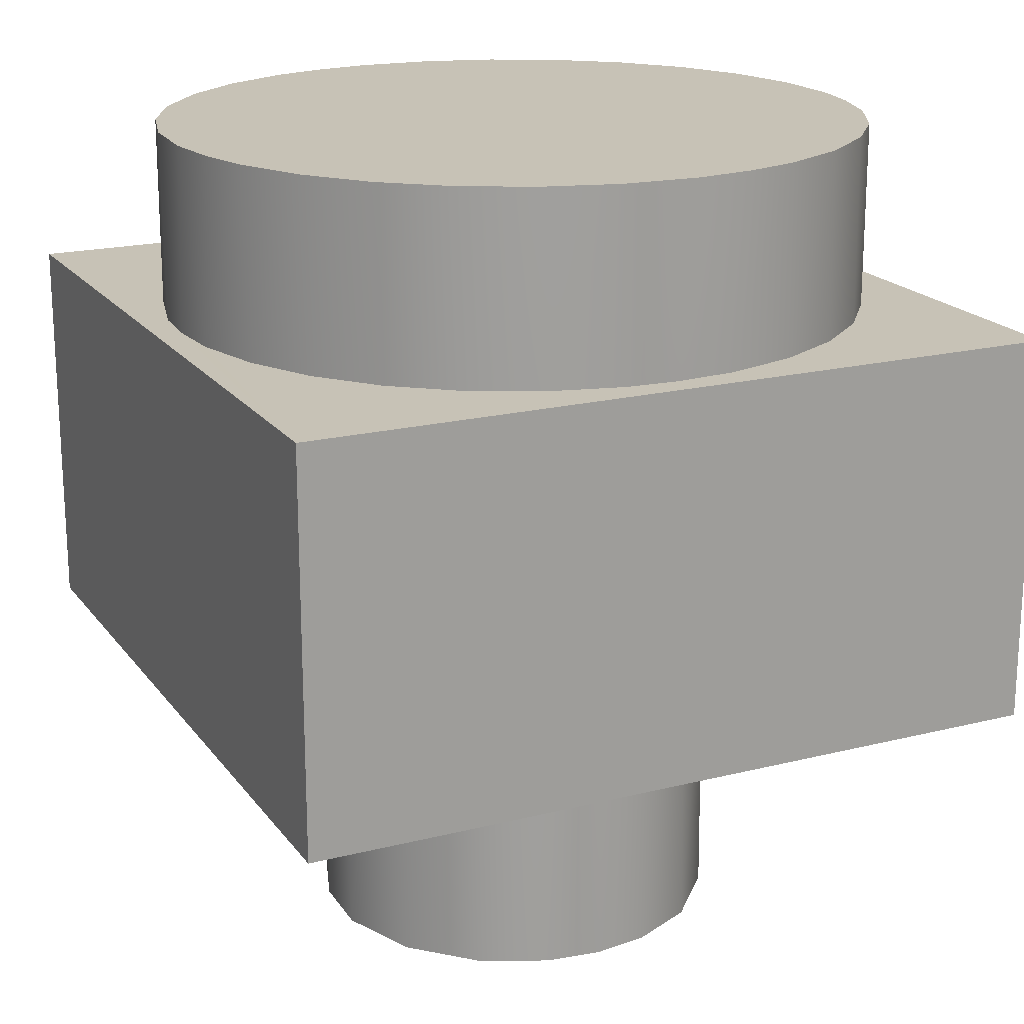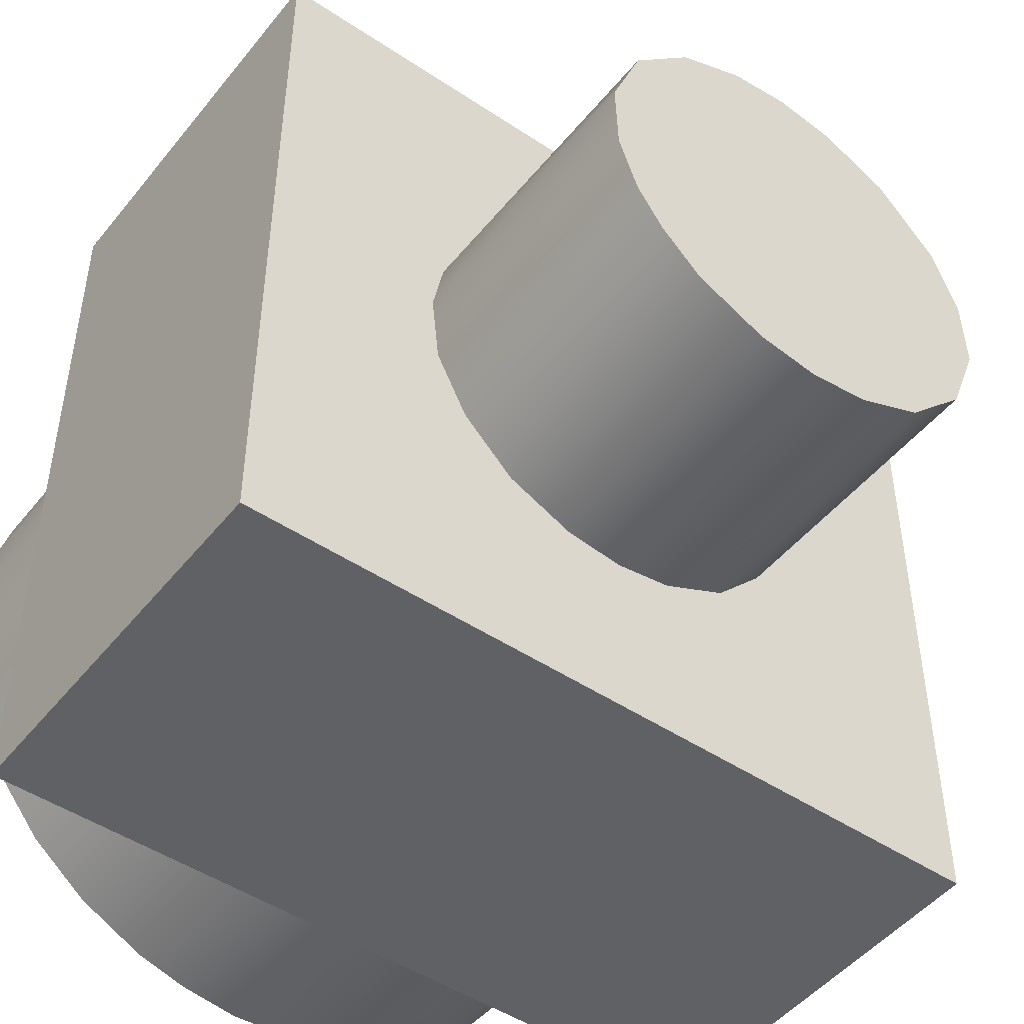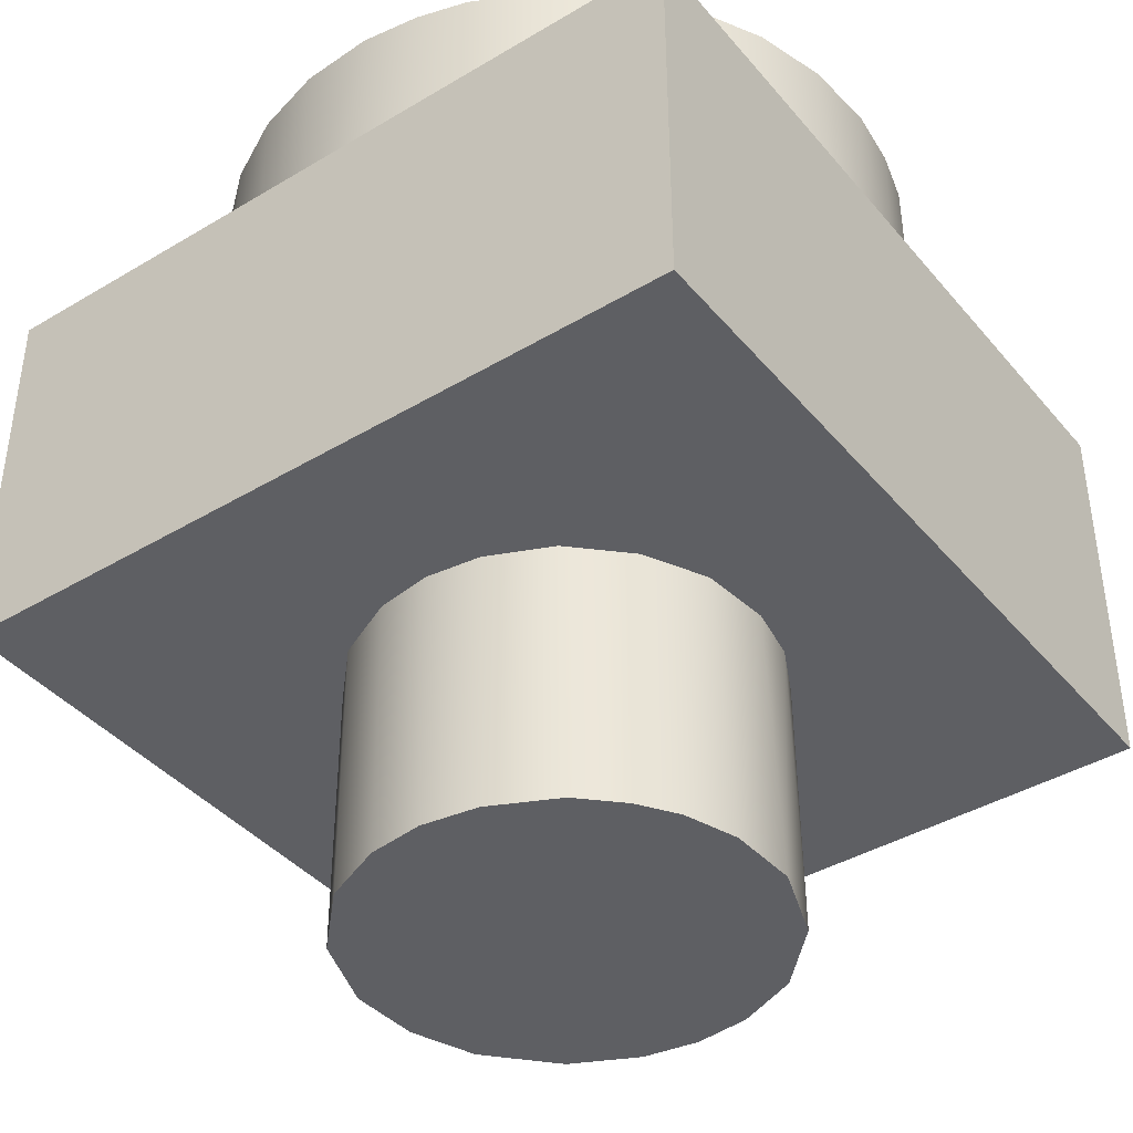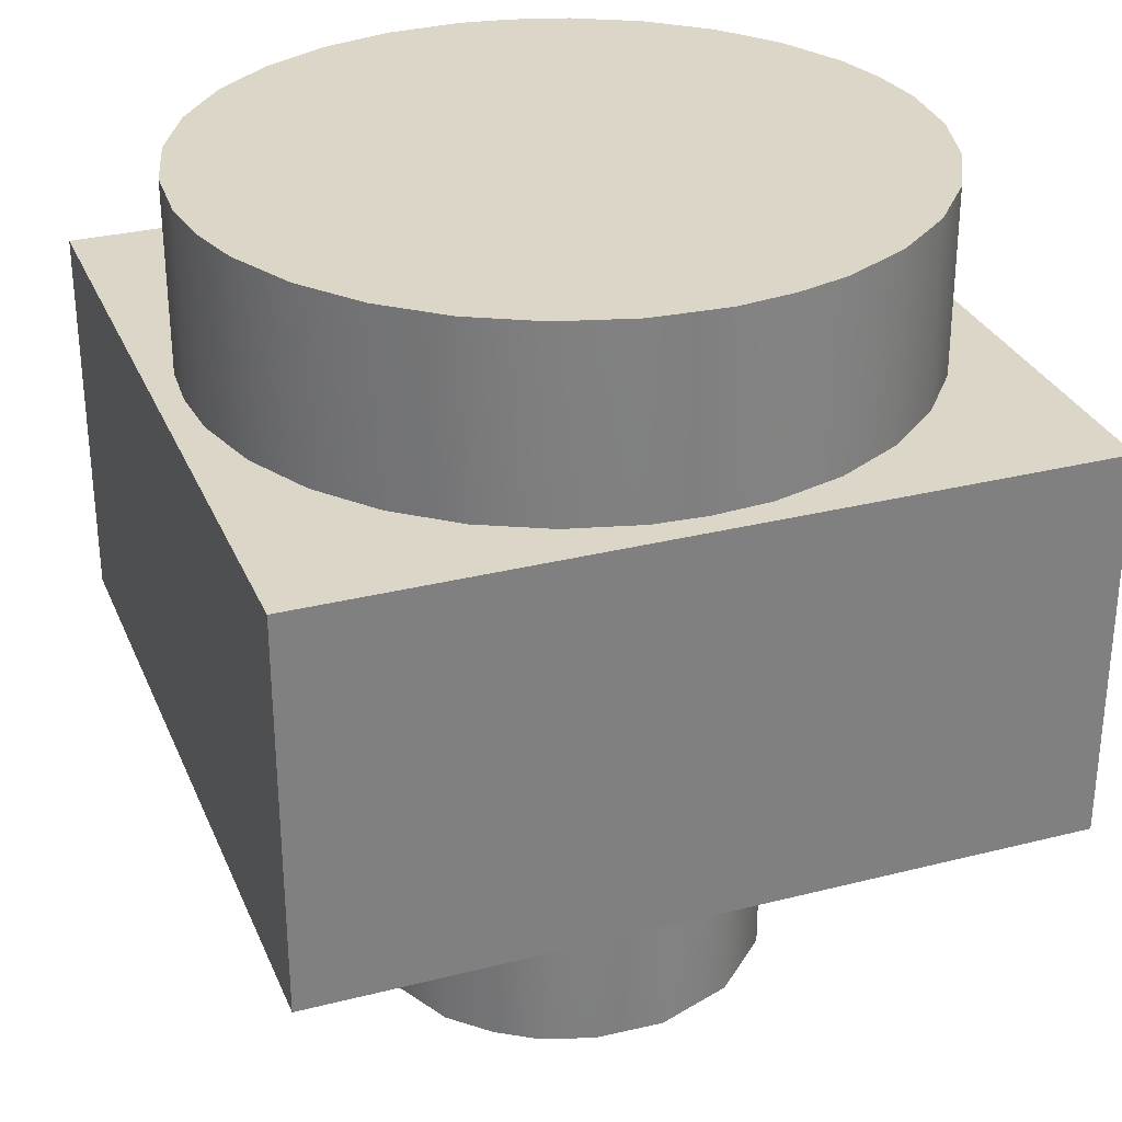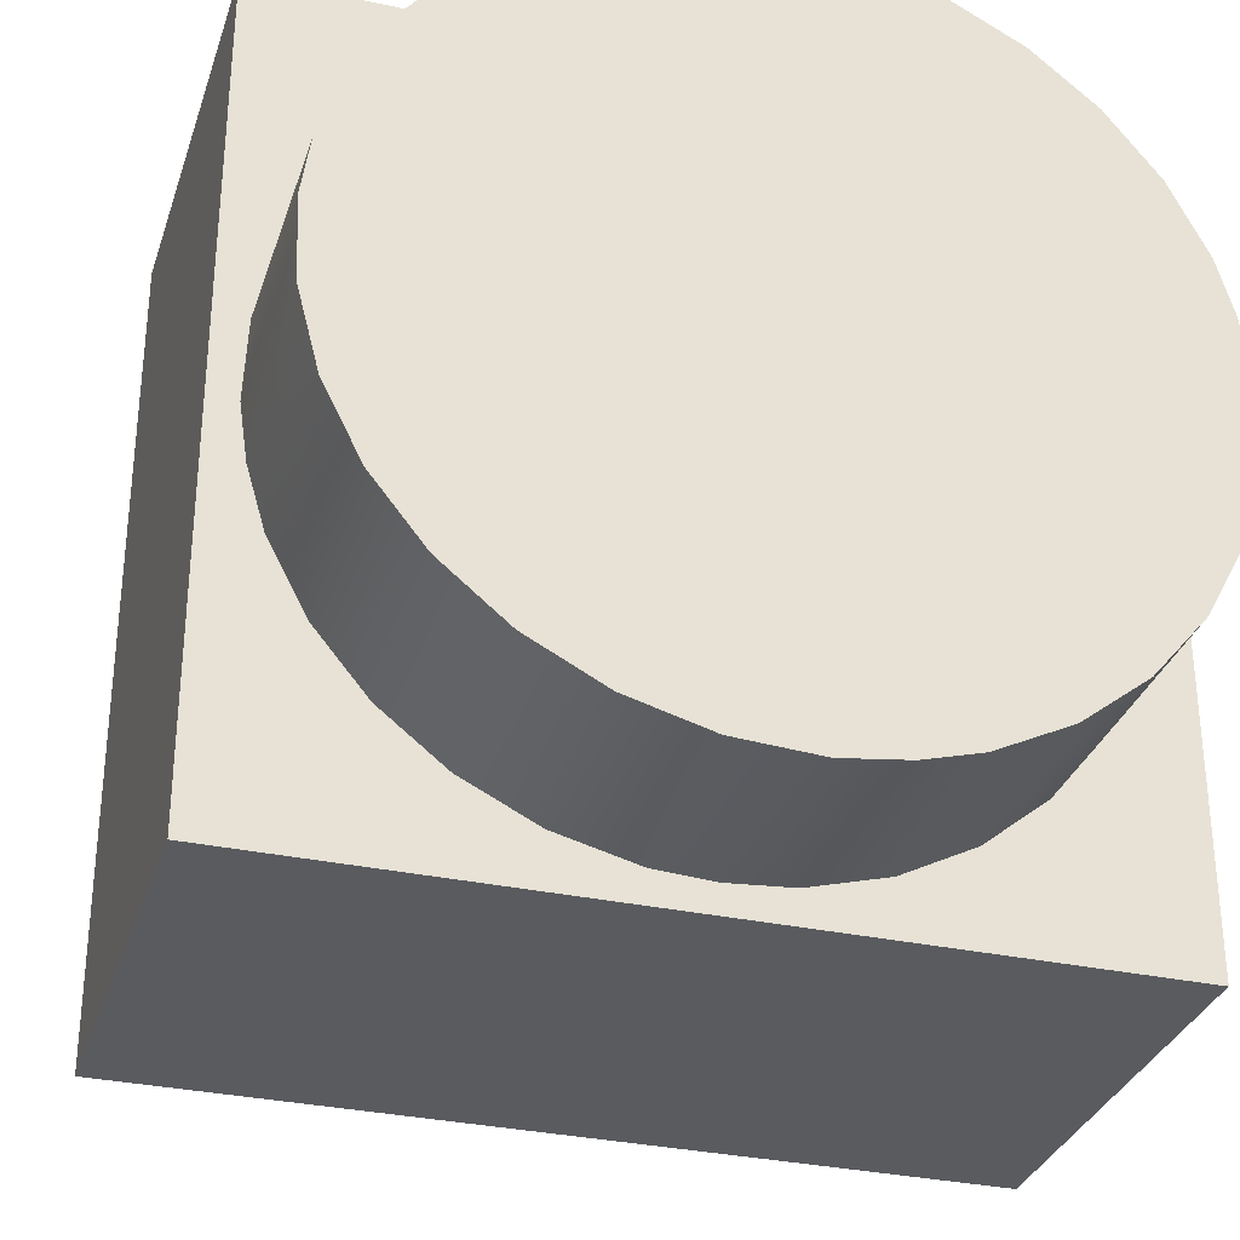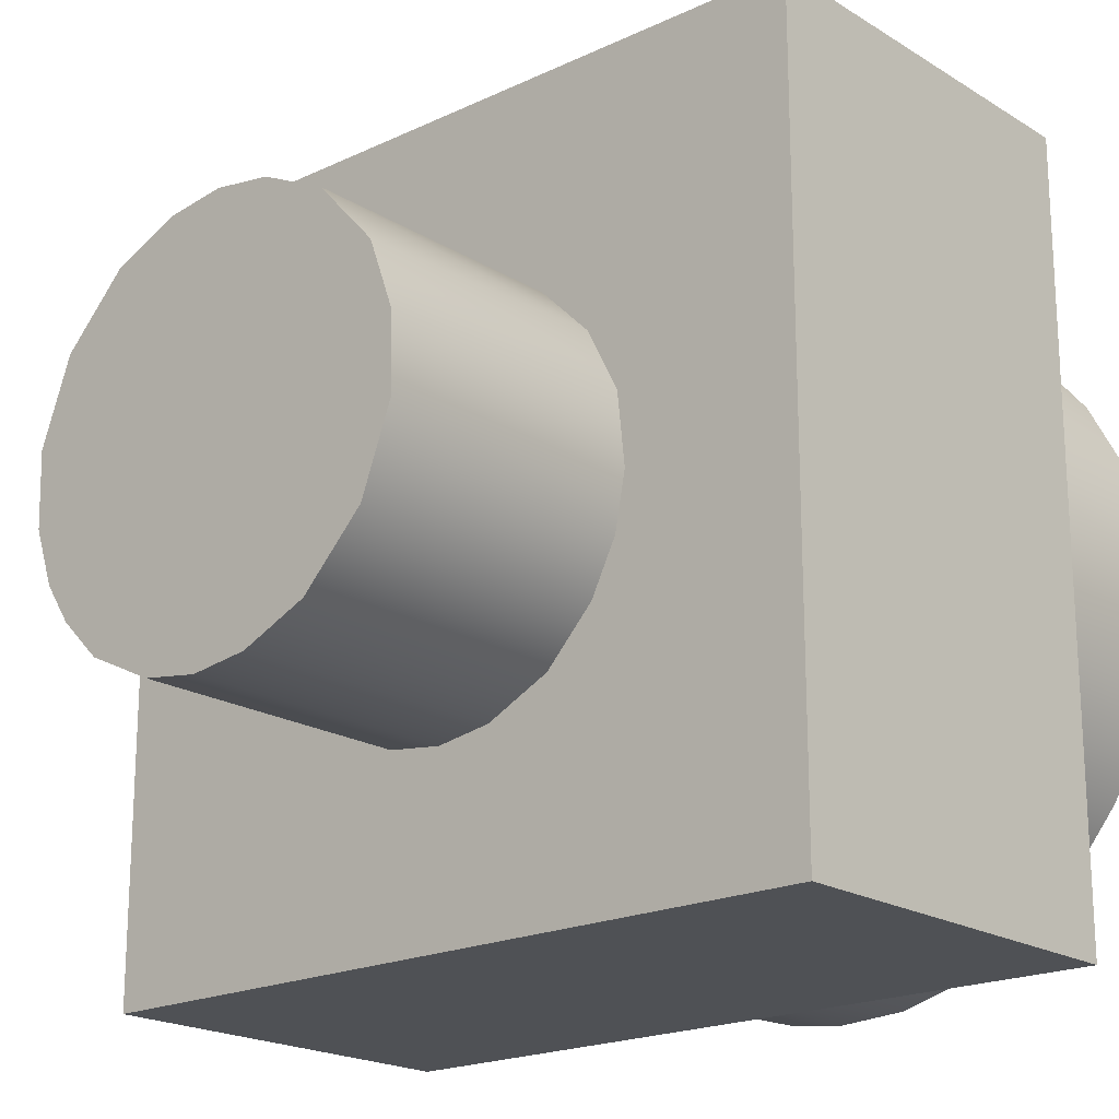
<metadata>
{"format":"obj","ext":"obj","renderer":"f3d","projection":"perspective","resolution":1024,"background":"white","views":[{"elev":19.1,"azim":154.6,"up":"+Z"},{"elev":-48.1,"azim":143.2,"up":"+Y"},{"elev":-40.7,"azim":36.1,"up":"+Z"},{"elev":30.2,"azim":69.8,"up":"+Z"},{"elev":-32.1,"azim":-16.8,"up":"+Y"},{"elev":-19.7,"azim":-138.7,"up":"+Y"}]}
</metadata>
<code>
o Link4FT_hydro_Link4FT
v -0.037 -0.037 0.032
v 0.037 -0.037 0.032
v -0 -0.0345 0.032
v -0.005087 -0.03417 0.032
v -0.01208 -0.03236 0.032
v -0.01854 -0.02914 0.032
v -0.0242 -0.02465 0.032
v -0.0288 -0.01908 0.032
v -0.03213 -0.01268 0.032
v -0.03375 -0.007173 0.032
v -0.03448 -0.002128 0.032
v -0.037 0.037 0.032
v -0.03417 0.005087 0.032
v -0.03236 0.01208 0.032
v -0.02914 0.01854 0.032
v -0.02465 0.0242 0.032
v -0.01908 0.0288 0.032
v -0.01268 0.03213 0.032
v -0.00572 0.03407 0.032
v 0 0.0345 0.032
v 0.037 0.037 0.032
v 0.005087 0.03417 0.032
v 0.01208 0.03236 0.032
v 0.01854 0.02914 0.032
v 0.0242 0.02465 0.032
v 0.0288 0.01908 0.032
v 0.03213 0.01268 0.032
v 0.03407 0.00572 0.032
v 0.0345 0 0.032
v 0.03417 -0.005087 0.032
v 0.03236 -0.01208 0.032
v 0.02914 -0.01854 0.032
v 0.02465 -0.0242 0.032
v 0.01908 -0.0288 0.032
v 0.01268 -0.03213 0.032
v 0.00572 -0.03407 0.032
v 0.03451 0.001488 0.05
v 0.03407 -0.00572 0.05
v 0.03213 -0.01268 0.05
v 0.0288 -0.01908 0.05
v 0.0242 -0.02465 0.05
v 0.01854 -0.02914 0.05
v 0.01208 -0.03236 0.05
v 0.007173 -0.03375 0.05
v 0.001488 -0.03451 0.05
v -0.00572 -0.03407 0.05
v -0.01268 -0.03213 0.05
v -0.01908 -0.02879 0.05
v -0.02465 -0.0242 0.05
v -0.02914 -0.01854 0.05
v -0.03236 -0.01208 0.05
v -0.03417 -0.005087 0.05
v -0.03448 0.002128 0.05
v -0.03375 0.007173 0.05
v -0.03213 0.01268 0.05
v -0.0288 0.01908 0.05
v -0.0242 0.02465 0.05
v -0.01854 0.02914 0.05
v -0.01208 0.03236 0.05
v -0.007173 0.03375 0.05
v -0.001488 0.03451 0.05
v 0.00572 0.03407 0.05
v 0.01268 0.03213 0.05
v 0.01908 0.02879 0.05
v 0.02465 0.0242 0.05
v 0.02914 0.01854 0.05
v 0.03236 0.01208 0.05
v 0.03375 0.007173 0.05
v -0.037 -0.037 -0.006
v -0.037 0.037 -0.006
v -0.01896 -0.006482 -0.006
v -0.01651 -0.01136 -0.006
v -0.01188 -0.01623 -0.006
v -0.005641 -0.01923 -0.006
v -0.000243 -0.02004 -0.006
v 0.037 -0.037 -0.006
v 0.037 0.037 -0.006
v 0.000243 0.02004 -0.006
v -0.005173 0.01936 -0.006
v -0.01132 0.01663 -0.006
v -0.01623 0.01176 -0.006
v -0.01928 0.00576 -0.006
v -0.02001 -0.001125 -0.006
v 0.01928 -0.00576 -0.006
v 0.02001 0.001125 -0.006
v 0.01896 0.006482 -0.006
v 0.01651 0.01136 -0.006
v 0.01188 0.01623 -0.006
v 0.005641 0.01923 -0.006
v 0.005173 -0.01936 -0.006
v 0.01132 -0.01663 -0.006
v 0.01623 -0.01176 -0.006
v 0.01988 0.003082 -0.032
v 0.01701 0.01075 -0.032
v 0.01132 0.01663 -0.032
v 0.005173 0.01936 -0.032
v -0.000243 0.02004 -0.032
v -0.005641 0.01923 -0.032
v -0.01188 0.01623 -0.032
v -0.01737 0.01016 -0.032
v -0.01967 0.00384 -0.032
v -0.01988 -0.003082 -0.032
v -0.01701 -0.01075 -0.032
v -0.01132 -0.01663 -0.032
v -0.005173 -0.01936 -0.032
v 0.000243 -0.02004 -0.032
v 0.005641 -0.01923 -0.032
v 0.01188 -0.01623 -0.032
v 0.01551 -0.01262 -0.032
v 0.01791 -0.009004 -0.032
v 0.01967 -0.00384 -0.032
v 0.037 0.037 0
v 0.037 -0.037 0
v -0.037 -0.037 0
v -0.037 0.037 0
v -0.037 -0 -0.006
v -0.02798 0.01526 -0.006
v 0 -0.037 -0.006
v -0.01838 0.02852 -0.006
v 0 0.037 -0.006
v -0.01862 -0.02852 -0.006
v 0.02814 -0.02138 -0.006
v 0.037 -0 -0.006
v 0.01838 -0.02852 -0.006
v 0.02814 0.01562 -0.006
v 0.01862 0.02852 -0.006
v -0.02798 -0.02174 -0.006
v -0.037 0 0.032
v 0 -0.037 0.032
v 0.037 0.037 0.016
v 0.037 0 0.032
v 0 0.037 0.032
v 0.037 -0.037 0.016
v -0.037 -0.037 0.016
v -0.037 0.037 0.016
v 0.037 0 0
v 0 0.037 0
v -0.037 0 0
v 0 -0.037 0
v 0.037 0 0.016
v 0 0.037 0.016
v -0.037 0 0.016
v 0 -0.037 0.016
v -0.02914 -0.01854 0.05
v -0.03236 -0.01208 0.05
v -0.01988 -0.003082 -0.032
v -0.01701 -0.01075 -0.032
v -0.037 0 0.032
v -0.037 0.037 0.032
v -0.037 0.037 0.032
v 0.001488 -0.03451 0.05
v -0.00572 -0.03407 0.05
v 0.02001 0.001125 -0.006
v 0.01896 0.006482 -0.006
v -0.037 -0 -0.006
v -0.037 0.037 -0.006
v -0.037 0.037 -0.006
v 0.000243 0.02004 -0.006
v 0.005641 0.01923 -0.006
v -0.005173 0.01936 -0.006
v -0.01132 0.01663 -0.006
v 0 -0.037 0.032
v 0.037 -0.037 0.032
v 0.037 -0.037 0.032
v 0.0288 0.01908 0.032
v 0.03213 0.01268 0.032
v 0 0.0345 0.032
v 0.005087 0.03417 0.032
v 0.0242 -0.02465 0.05
v 0.01854 -0.02914 0.05
v 0.037 0.037 0.016
v 0.037 0.037 0
v -0.01737 0.01016 -0.032
v -0.01967 0.00384 -0.032
v -0.01623 0.01176 -0.006
v -0.03375 -0.007173 0.032
v -0.03448 -0.002128 0.032
v 0.03236 0.01208 0.05
v 0.03375 0.007173 0.05
v -0.01132 -0.01663 -0.032
v -0.005173 -0.01936 -0.032
v 0.01651 0.01136 -0.006
v -0.02465 -0.0242 0.05
v 0.037 0 0.032
v 0.037 0.037 0.032
v 0.037 0.037 0.032
v -0.01268 0.03213 0.032
v -0.00572 0.03407 0.032
v 0 0.037 0.032
v -0.01651 -0.01136 -0.006
v -0.01188 -0.01623 -0.006
v 0.0345 0 0.032
v 0.03417 -0.005087 0.032
v -0.03213 -0.01268 0.032
v -0.01896 -0.006482 -0.006
v -0.005641 0.01923 -0.032
v -0.01188 0.01623 -0.032
v 0.03407 -0.00572 0.05
v 0.03213 -0.01268 0.05
v 0.02914 0.01854 0.05
v 0.01188 0.01623 -0.006
v -0.01854 0.02914 0.05
v -0.01208 0.03236 0.05
v -0.03417 -0.005087 0.05
v -0.03448 0.002128 0.05
v 0.007173 -0.03375 0.05
v -0.01908 0.0288 0.032
v 0.03236 -0.01208 0.032
v -0.0288 -0.01908 0.032
v 0.01854 0.02914 0.032
v 0.0242 0.02465 0.032
v 0.01132 -0.01663 -0.006
v 0.01623 -0.01176 -0.006
v 0.0288 -0.01908 0.05
v -0.01268 -0.03213 0.05
v -0.01908 -0.02879 0.05
v 0.01791 -0.009004 -0.032
v 0.01967 -0.00384 -0.032
v -0.03417 0.005087 0.032
v 0 -0.037 -0.006
v 0.037 -0.037 -0.006
v 0.037 -0.037 -0.006
v -0.03213 0.01268 0.05
v -0.0288 0.01908 0.05
v 0.01928 -0.00576 -0.006
v 0.01268 -0.03213 0.032
v 0.00572 -0.03407 0.032
v -0 -0.0345 0.032
v -0.005087 -0.03417 0.032
v 0.01988 0.003082 -0.032
v 0.01701 0.01075 -0.032
v 0.01208 0.03236 0.032
v 0 0.037 -0.006
v 0.037 0.037 -0.006
v 0.037 0.037 -0.006
v 0.01908 0.02879 0.05
v 0.02465 0.0242 0.05
v 0.000243 -0.02004 -0.032
v 0.005641 -0.01923 -0.032
v -0.0242 0.02465 0.05
v -0.01928 0.00576 -0.006
v -0.02001 -0.001125 -0.006
v -0.02914 0.01854 0.032
v -0.02465 0.0242 0.032
v 0.02914 -0.01854 0.032
v 0.02465 -0.0242 0.032
v -0.01854 -0.02914 0.032
v -0.0242 -0.02465 0.032
v -0.005641 -0.01923 -0.006
v -0.000243 -0.02004 -0.006
v 0.01132 0.01663 -0.032
v 0.005173 0.01936 -0.032
v 0.01268 0.03213 0.05
v 0.03451 0.001488 0.05
v -0.03236 0.01208 0.032
v 0.037 -0 -0.006
v 0.01908 -0.0288 0.032
v -0.01208 -0.03236 0.032
v -0.000243 0.02004 -0.032
v 0.01208 -0.03236 0.05
v -0.03375 0.007173 0.05
v 0.00572 0.03407 0.05
v 0.01188 -0.01623 -0.032
v 0.005173 -0.01936 -0.006
v 0.01551 -0.01262 -0.032
v 0.03407 0.00572 0.032
v -0.007173 0.03375 0.05
v -0.001488 0.03451 0.05
v 0.037 -0.037 0
v 0.037 -0.037 0.016
v -0.037 -0.037 0
v -0.037 -0.037 -0.006
v -0.037 -0.037 -0.006
v -0.037 -0.037 0.016
v -0.037 0.037 0
v -0.037 0.037 0.016
v -0.037 -0.037 0.032
v -0.037 -0.037 0.032
f 272 116 127
f 127 190 272
f 272 190 191
f 272 191 249
f 249 121 272
f 272 121 118
f 157 120 119
f 119 160 157
f 157 160 80
f 157 80 175
f 157 175 241
f 157 241 83
f 83 117 157
f 125 85 234
f 234 85 154
f 234 154 182
f 234 182 201
f 234 201 159
f 159 126 234
f 124 90 221
f 221 90 212
f 221 212 213
f 213 122 221
f 221 122 123
f 153 230 86
f 86 230 231
f 86 231 87
f 87 231 88
f 88 231 251
f 88 251 89
f 89 251 252
f 89 252 78
f 78 252 259
f 78 259 79
f 79 259 196
f 79 196 161
f 161 196 197
f 161 197 81
f 81 197 173
f 81 173 82
f 82 173 174
f 82 174 242
f 242 174 146
f 242 146 71
f 71 146 147
f 71 147 72
f 72 147 73
f 73 147 180
f 73 180 74
f 74 180 181
f 74 181 250
f 250 181 238
f 250 238 264
f 264 238 239
f 264 239 91
f 91 239 263
f 91 263 92
f 92 263 109
f 92 109 217
f 92 217 225
f 225 217 218
f 225 218 153
f 153 218 230
f 107 106 105
f 107 105 108
f 108 105 104
f 108 104 265
f 265 104 103
f 265 103 110
f 110 103 111
f 111 103 102
f 111 102 93
f 93 102 101
f 93 101 94
f 94 101 100
f 94 100 95
f 95 100 99
f 95 99 96
f 96 99 98
f 96 98 97
f 77 136 113
f 137 235 275
f 273 138 115
f 222 139 114
f 256 113 76
f 275 233 70
f 155 115 156
f 220 114 69
f 123 125 234
f 123 122 125
f 122 84 125
f 119 126 158
f 119 120 126
f 120 234 126
f 118 124 221
f 118 121 124
f 121 75 124
f 127 117 195
f 127 116 117
f 116 157 117
f 127 195 190
f 249 75 121
f 119 158 160
f 83 195 117
f 125 84 85
f 159 158 126
f 124 75 90
f 213 84 122
f 77 172 136
f 137 112 235
f 273 271 138
f 222 269 139
f 256 77 113
f 275 235 233
f 155 273 115
f 220 222 114
f 29 37 30
f 30 37 198
f 30 198 31
f 31 198 199
f 31 199 32
f 32 199 214
f 32 214 246
f 246 214 41
f 246 41 257
f 257 41 170
f 257 170 226
f 226 170 260
f 226 260 227
f 227 260 206
f 227 206 151
f 227 151 3
f 3 151 4
f 4 151 152
f 4 152 258
f 258 152 47
f 258 47 6
f 6 47 48
f 6 48 7
f 7 48 183
f 7 183 209
f 209 183 144
f 209 144 9
f 9 144 145
f 9 145 10
f 10 145 204
f 10 204 11
f 11 204 205
f 11 205 13
f 13 205 54
f 13 54 255
f 255 54 55
f 255 55 15
f 15 55 224
f 15 224 244
f 244 224 240
f 244 240 207
f 207 240 202
f 207 202 18
f 18 202 203
f 18 203 19
f 19 203 60
f 19 60 268
f 19 268 20
f 20 268 22
f 22 268 262
f 22 262 232
f 232 262 253
f 232 253 210
f 210 253 236
f 210 236 25
f 25 236 237
f 25 237 26
f 26 237 200
f 26 200 27
f 27 200 67
f 27 67 266
f 266 67 68
f 266 68 37
f 266 37 29
f 62 61 267
f 62 267 63
f 63 267 59
f 63 59 64
f 64 59 58
f 64 58 65
f 65 58 57
f 65 57 66
f 66 57 56
f 66 56 178
f 178 56 223
f 178 223 179
f 179 223 261
f 179 261 254
f 254 261 53
f 254 53 38
f 38 53 52
f 38 52 39
f 39 52 51
f 39 51 40
f 40 51 50
f 40 50 169
f 169 50 49
f 169 49 42
f 42 49 216
f 42 216 43
f 43 216 215
f 43 215 44
f 44 215 46
f 44 46 45
f 162 228 277
f 277 228 229
f 277 229 5
f 277 5 247
f 277 247 248
f 277 248 8
f 277 8 194
f 277 194 176
f 277 176 177
f 177 148 277
f 149 177 219
f 149 219 14
f 149 14 243
f 149 243 16
f 149 16 17
f 149 17 187
f 149 187 188
f 149 188 167
f 167 189 149
f 185 167 168
f 185 168 23
f 185 23 24
f 185 24 211
f 185 211 165
f 185 165 166
f 185 166 28
f 185 28 192
f 185 192 193
f 184 193 163
f 163 193 208
f 163 208 245
f 163 245 33
f 163 33 34
f 163 34 35
f 163 35 36
f 163 36 228
f 172 171 140
f 275 276 141
f 115 138 142
f 114 139 143
f 113 136 270
f 112 137 130
f 150 135 128
f 1 274 129
f 129 143 2
f 129 274 143
f 274 114 143
f 128 142 278
f 128 135 142
f 135 115 142
f 130 141 186
f 130 137 141
f 137 275 141
f 270 140 164
f 270 136 140
f 136 172 140
f 143 133 2
f 143 139 133
f 139 269 133
f 142 134 278
f 142 138 134
f 138 271 134
f 141 132 186
f 141 276 132
f 276 12 132
f 140 131 164
f 140 171 131
f 171 21 131
f 162 163 228
f 177 149 148
f 167 185 189
f 184 185 193

</code>
